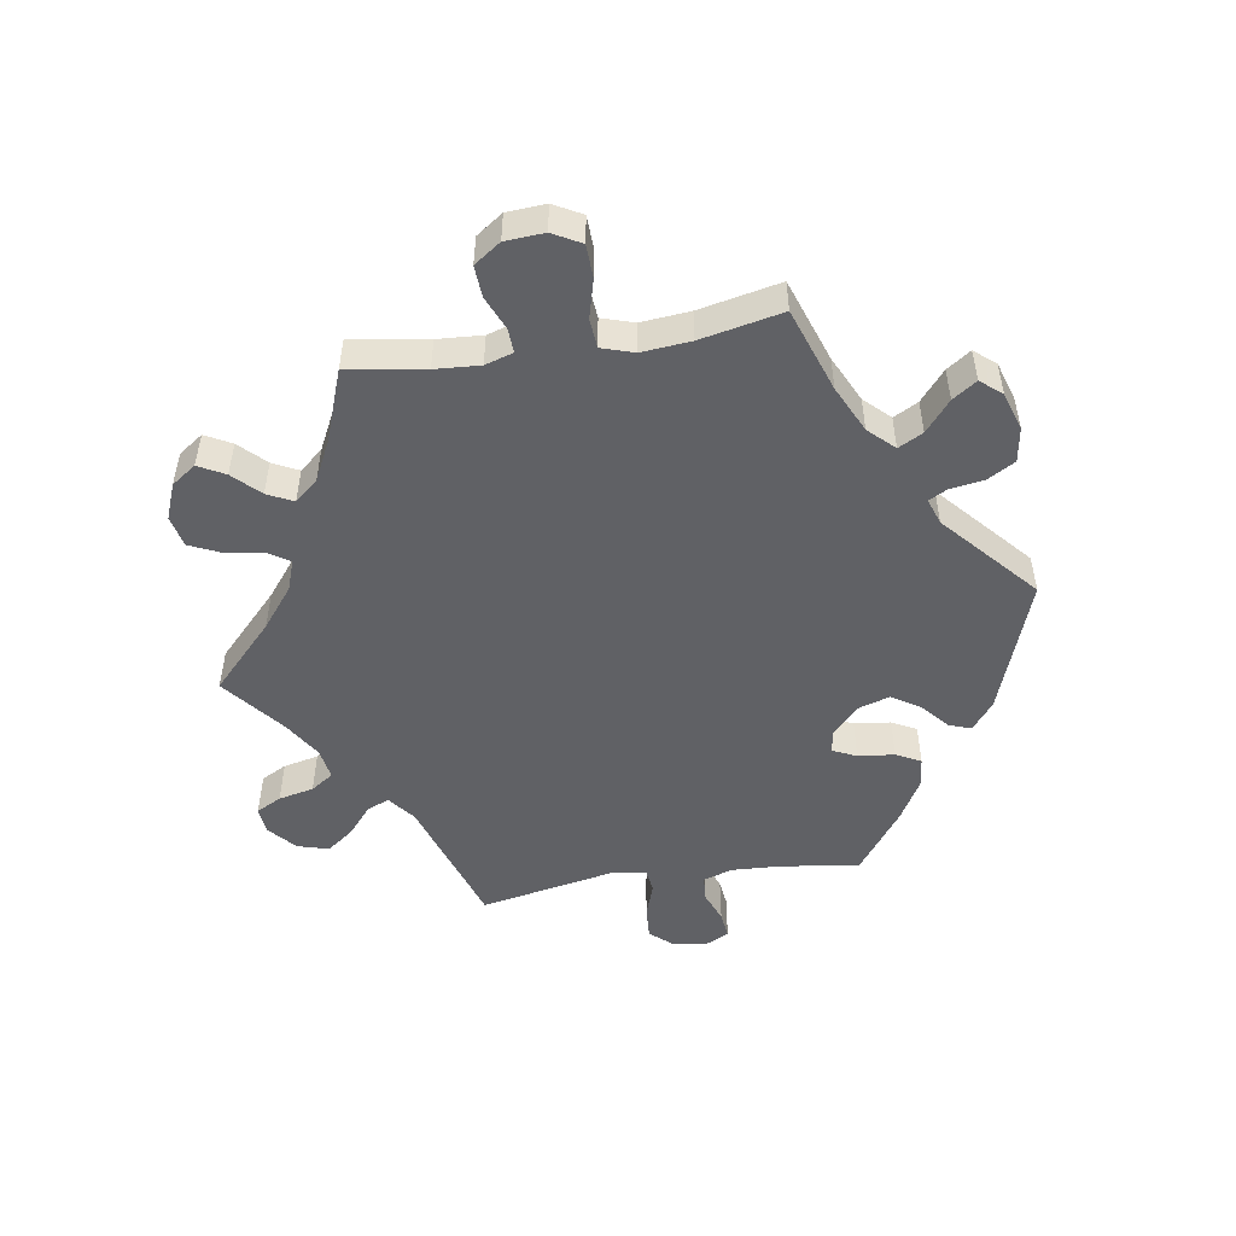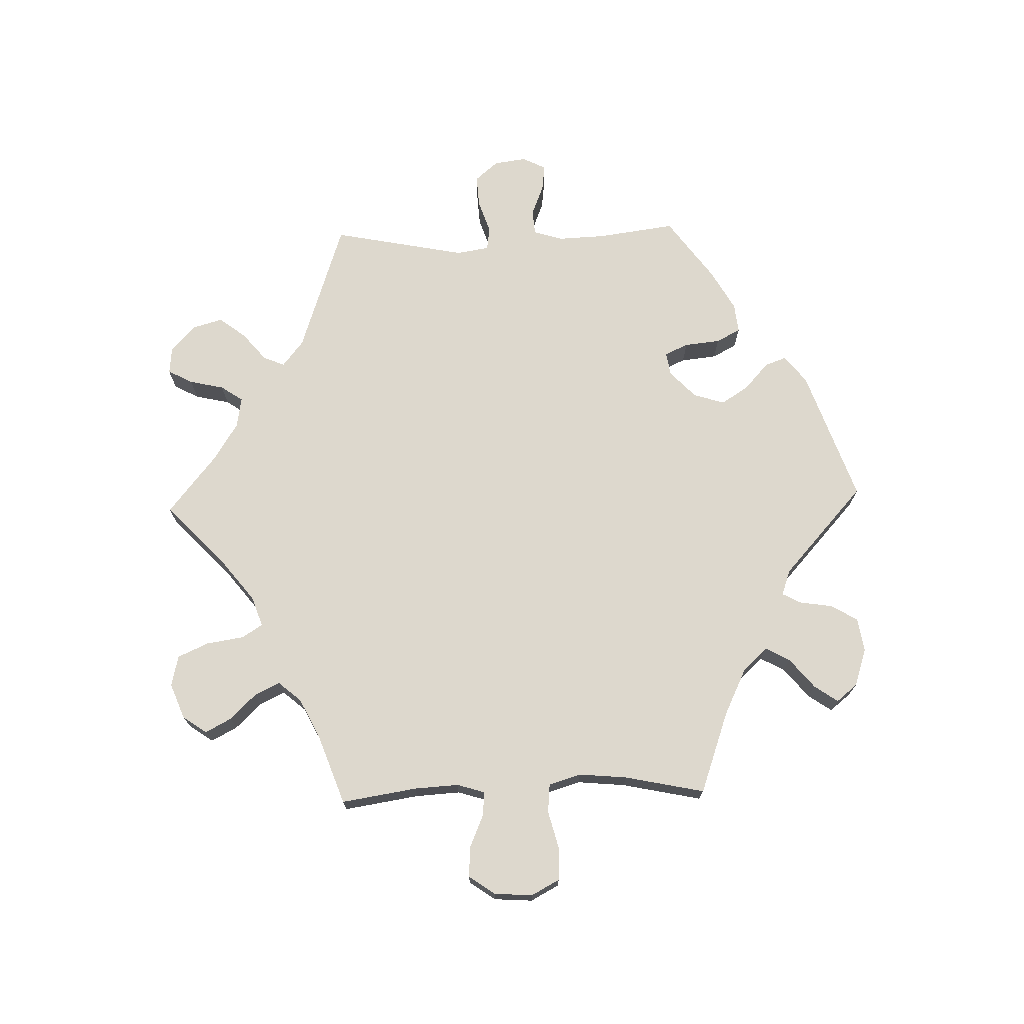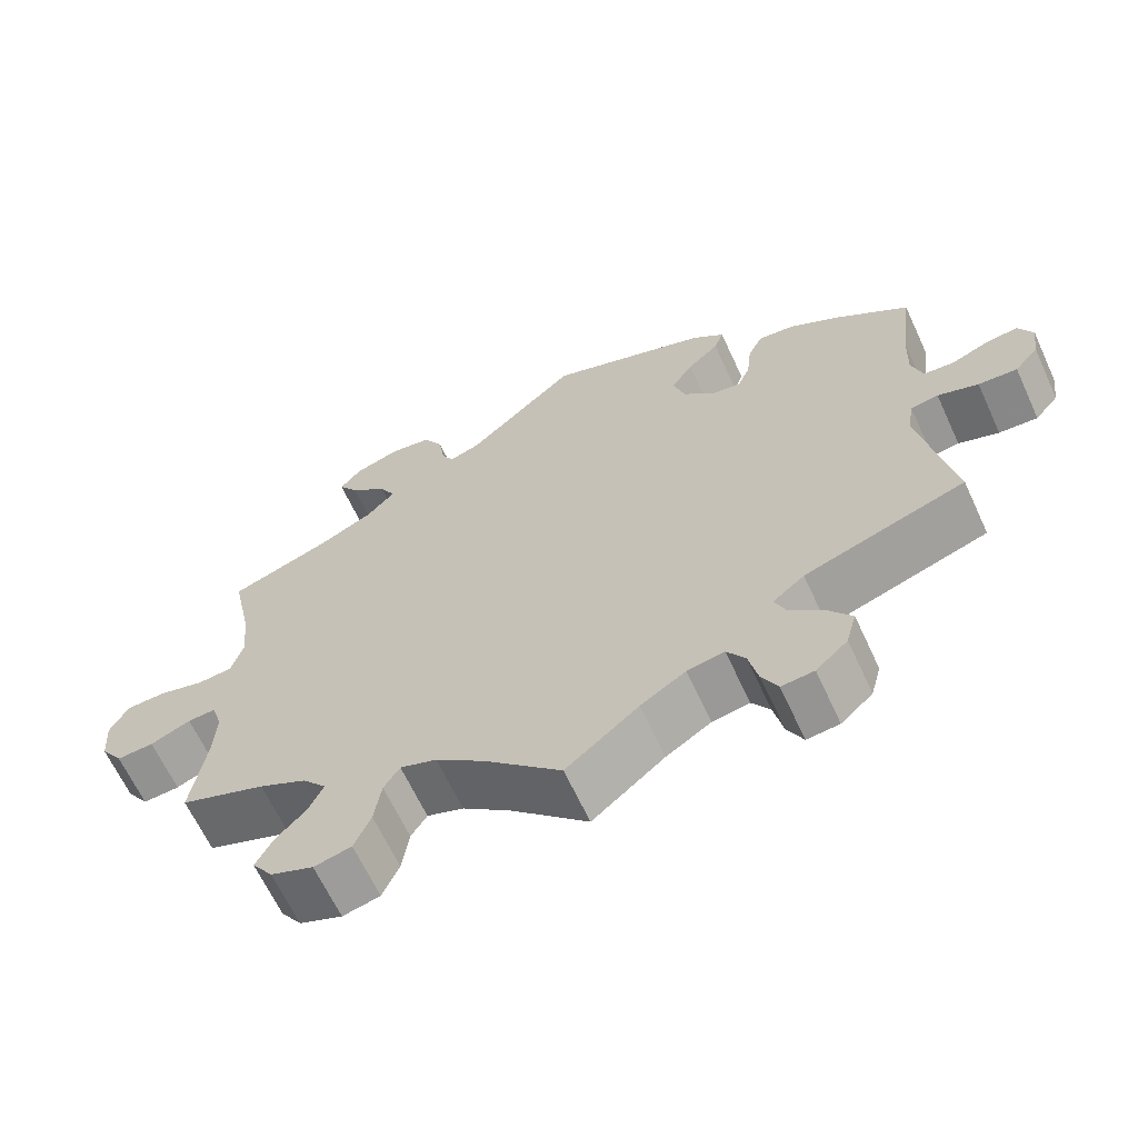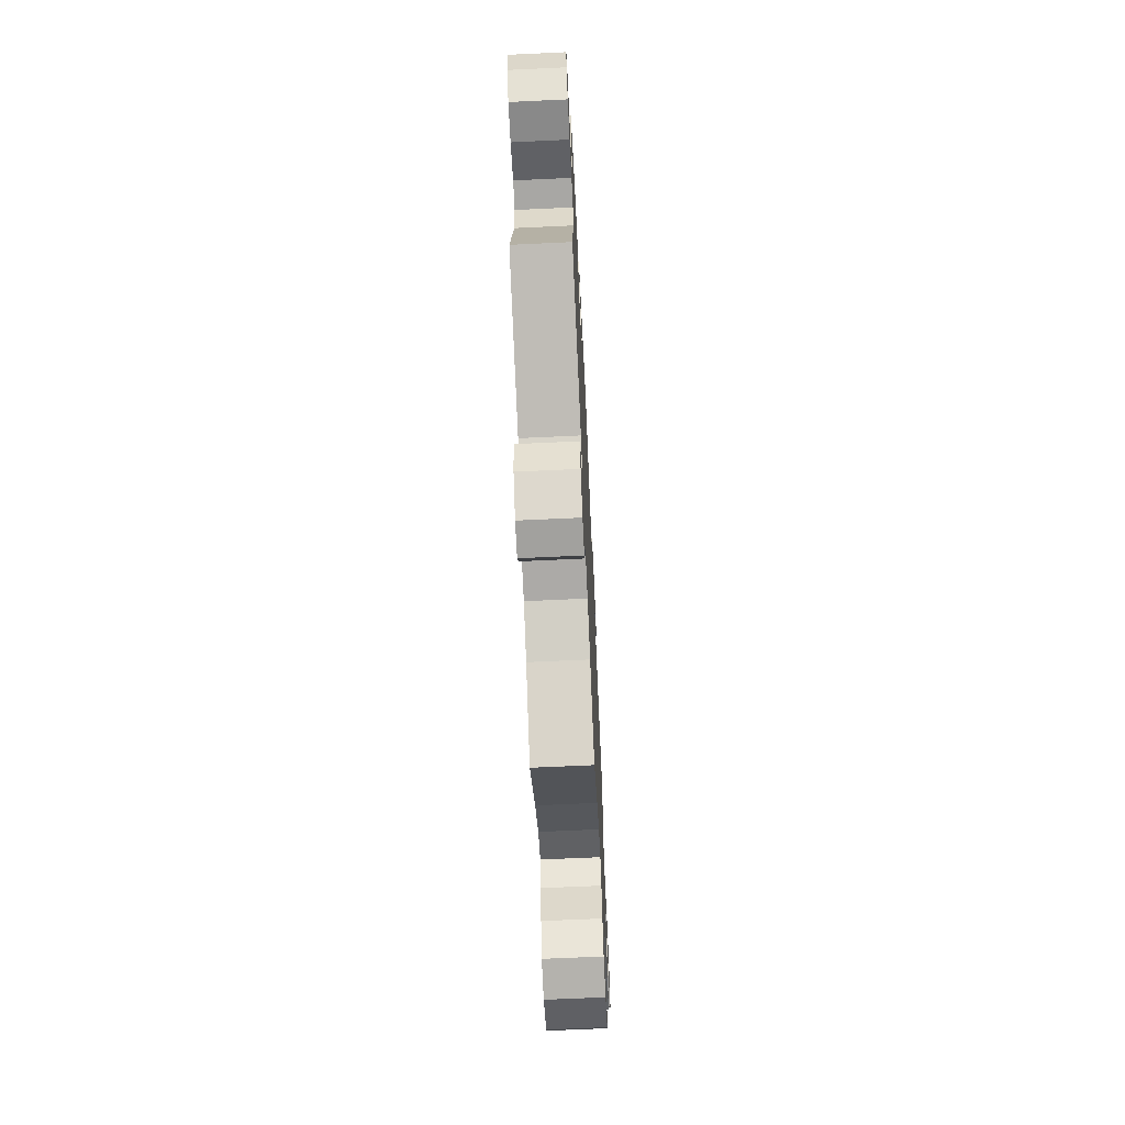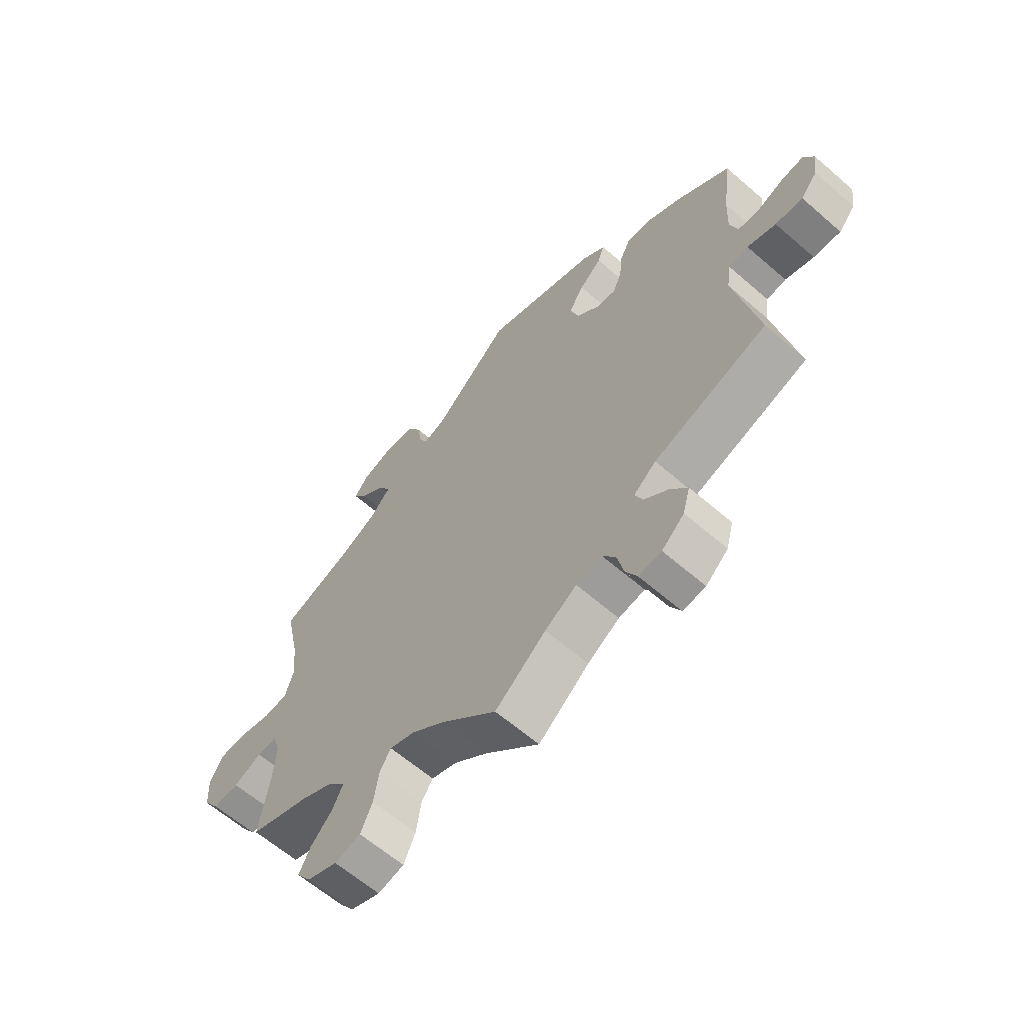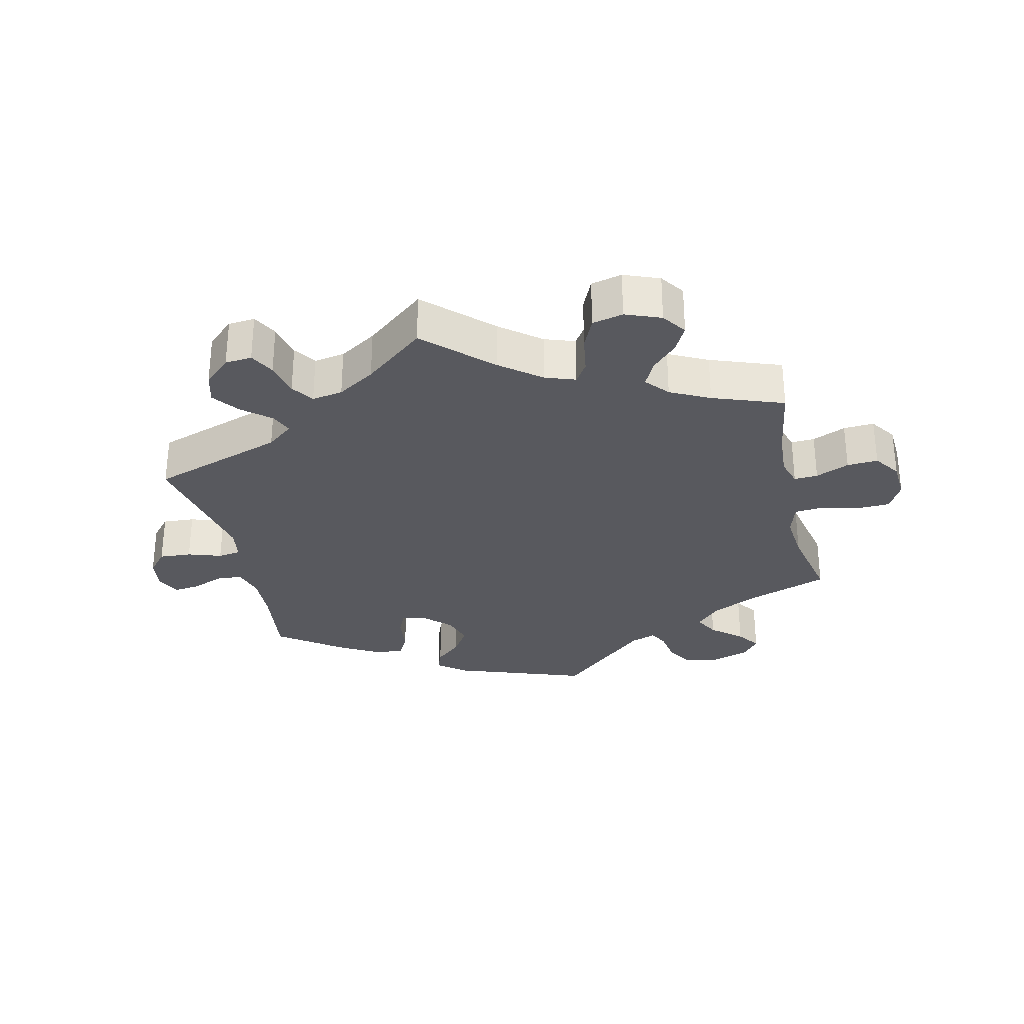
<metadata>
{"format":"obj","ext":"obj","renderer":"f3d","projection":"perspective","resolution":1024,"background":"white","views":[{"elev":-50.2,"azim":-81.3,"up":"+Y"},{"elev":72.1,"azim":-91.7,"up":"+Y"},{"elev":-64.5,"azim":24.8,"up":"+Z"},{"elev":-66.5,"azim":92.7,"up":"+Z"},{"elev":-62.6,"azim":48.7,"up":"+Z"},{"elev":-30.3,"azim":-167.1,"up":"+Y"}]}
</metadata>
<code>
v 0.297 0.07 -0.357
v 0.257 0.07 -0.389
v 0.271 0.07 -0.422
v 0.313 0.07 -0.457
v 0.344 0.07 -0.498
v 0.331 0.07 -0.545
v 0.291 0.07 -0.581
v 0.25 0.07 -0.585
v 0.23 0.07 -0.547
v 0.218 0.07 -0.494
v 0.195 0.07 -0.46
v 0.148 0.07 -0.468
v 0.091 0.07 -0.504
v 0 0.07 -0.578
v -0.097 0.07 -0.486
v -0.158 0.07 -0.438
v -0.204 0.07 -0.422
v -0.224 0.07 -0.453
v -0.233 0.07 -0.511
v -0.254 0.07 -0.558
v -0.301 0.07 -0.569
v -0.355 0.07 -0.548
v -0.381 0.07 -0.511
v -0.36 0.07 -0.471
v -0.322 0.07 -0.432
v -0.303 0.07 -0.393
v -0.333 0.07 -0.358
v -0.393 0.07 -0.328
v -0.501 0.07 -0.289
v -0.483 0.07 -0.173
v -0.479 0.07 -0.105
v -0.492 0.07 -0.063
v -0.528 0.07 -0.065
v -0.579 0.07 -0.087
v -0.626 0.07 -0.09
v -0.654 0.07 -0.05
v -0.658 0.07 0.009
v -0.635 0.07 0.052
v -0.585 0.07 0.054
v -0.527 0.07 0.039
v -0.483 0.07 0.043
v -0.468 0.07 0.092
v -0.475 0.07 0.166
v -0.501 0.07 0.289
v -0.375 0.07 0.334
v -0.305 0.07 0.368
v -0.269 0.07 0.406
v -0.289 0.07 0.443
v -0.335 0.07 0.481
v -0.36 0.07 0.517
v -0.334 0.07 0.549
v -0.276 0.07 0.568
v -0.224 0.07 0.56
v -0.2 0.07 0.519
v -0.192 0.07 0.468
v -0.177 0.07 0.44
v -0.138 0.07 0.454
v -0.001 0.07 0.578
v 0.202 0.07 0.507
v 0.244 0.07 0.474
v 0.232 0.07 0.441
v 0.192 0.07 0.405
v 0.165 0.07 0.363
v 0.18 0.07 0.315
v 0.221 0.07 0.276
v 0.257 0.07 0.27
v 0.273 0.07 0.306
v 0.279 0.07 0.361
v 0.298 0.07 0.398
v 0.343 0.07 0.393
v 0.405 0.07 0.358
v 0.5 0.07 0.289
v 0.484 0.07 0.17
v 0.481 0.07 0.097
v 0.495 0.07 0.052
v 0.533 0.07 0.049
v 0.581 0.07 0.068
v 0.621 0.07 0.073
v 0.639 0.07 0.037
v 0.632 0.07 -0.013
v 0.602 0.07 -0.048
v 0.553 0.07 -0.045
v 0.502 0.07 -0.028
v 0.467 0.07 -0.033
v 0.459 0.07 -0.083
v 0.5 0.07 -0.289
v 0.297 0 -0.357
v 0.257 0 -0.389
v 0.271 0 -0.422
v 0.313 0 -0.457
v 0.344 0 -0.498
v 0.331 0 -0.545
v 0.291 0 -0.581
v 0.25 0 -0.585
v 0.23 0 -0.547
v 0.218 0 -0.494
v 0.195 0 -0.46
v 0.148 0 -0.468
v 0.091 0 -0.504
v 0 0 -0.578
v -0.097 0 -0.486
v -0.158 0 -0.438
v -0.204 0 -0.422
v -0.224 0 -0.453
v -0.233 0 -0.511
v -0.254 0 -0.558
v -0.301 0 -0.569
v -0.355 0 -0.548
v -0.381 0 -0.511
v -0.36 0 -0.471
v -0.322 0 -0.432
v -0.303 0 -0.393
v -0.333 0 -0.358
v -0.393 0 -0.328
v -0.501 0 -0.289
v -0.483 0 -0.173
v -0.479 0 -0.105
v -0.492 0 -0.063
v -0.528 0 -0.065
v -0.579 0 -0.087
v -0.626 0 -0.09
v -0.654 0 -0.05
v -0.658 0 0.009
v -0.635 0 0.052
v -0.585 0 0.054
v -0.527 0 0.039
v -0.483 0 0.043
v -0.468 0 0.092
v -0.475 0 0.166
v -0.501 0 0.289
v -0.375 0 0.334
v -0.305 0 0.368
v -0.269 0 0.406
v -0.289 0 0.443
v -0.335 0 0.481
v -0.36 0 0.517
v -0.334 0 0.549
v -0.276 0 0.568
v -0.224 0 0.56
v -0.2 0 0.519
v -0.192 0 0.468
v -0.177 0 0.44
v -0.138 0 0.454
v -0.001 0 0.578
v 0.202 0 0.507
v 0.244 0 0.474
v 0.232 0 0.441
v 0.192 0 0.405
v 0.165 0 0.363
v 0.18 0 0.315
v 0.221 0 0.276
v 0.257 0 0.27
v 0.273 0 0.306
v 0.279 0 0.361
v 0.298 0 0.398
v 0.343 0 0.393
v 0.405 0 0.358
v 0.5 0 0.289
v 0.484 0 0.17
v 0.481 0 0.097
v 0.495 0 0.052
v 0.533 0 0.049
v 0.581 0 0.068
v 0.621 0 0.073
v 0.639 0 0.037
v 0.632 0 -0.013
v 0.602 0 -0.048
v 0.553 0 -0.045
v 0.502 0 -0.028
v 0.467 0 -0.033
v 0.459 0 -0.083
v 0.5 0 -0.289
f 85 86 1
f 84 85 1 2
f 80 81 82 83
f 78 79 80 83
f 76 77 78 83
f 75 76 83 84
f 74 75 84 2
f 70 71 72 73
f 70 73 74 2
f 67 68 69 70
f 66 67 70 2
f 59 60 61 62
f 57 58 59 62
f 56 57 62 63
f 52 53 54 55
f 52 55 56
f 51 52 56
f 48 49 50 51
f 47 48 51 56
f 46 47 56 63
f 43 44 45
f 42 43 45 46
f 41 42 46 63
f 37 38 39 40
f 37 40 41
f 36 37 41
f 33 34 35 36
f 32 33 36 41
f 31 32 41 63
f 28 29 30
f 27 28 30 31
f 26 27 31 63
f 22 23 24 25
f 18 19 20 21
f 17 18 21 22
f 13 14 15
f 12 13 15 16
f 11 12 16 17
f 7 8 9 10
f 7 10 11
f 6 7 11
f 3 4 5 6
f 3 6 11
f 2 3 11 17
f 65 66 2 17
f 64 65 17 22
f 26 63 64
f 22 25 26 64
f 87 172 171
f 88 87 171 170
f 169 168 167 166
f 169 166 165 164
f 169 164 163 162
f 170 169 162 161
f 88 170 161 160
f 159 158 157 156
f 88 160 159 156
f 156 155 154 153
f 88 156 153 152
f 148 147 146 145
f 148 145 144 143
f 149 148 143 142
f 141 140 139 138
f 142 141 138
f 142 138 137
f 137 136 135 134
f 142 137 134 133
f 149 142 133 132
f 131 130 129
f 132 131 129 128
f 149 132 128 127
f 126 125 124 123
f 127 126 123
f 127 123 122
f 122 121 120 119
f 127 122 119 118
f 149 127 118 117
f 116 115 114
f 117 116 114 113
f 149 117 113 112
f 111 110 109 108
f 107 106 105 104
f 108 107 104 103
f 101 100 99
f 102 101 99 98
f 103 102 98 97
f 96 95 94 93
f 97 96 93
f 97 93 92
f 92 91 90 89
f 97 92 89
f 103 97 89 88
f 103 88 152 151
f 108 103 151 150
f 150 149 112
f 150 112 111 108
f 1 87 88 2
f 2 88 89 3
f 3 89 90 4
f 4 90 91 5
f 5 91 92 6
f 6 92 93 7
f 7 93 94 8
f 8 94 95 9
f 9 95 96 10
f 10 96 97 11
f 11 97 98 12
f 12 98 99 13
f 13 99 100 14
f 14 100 101 15
f 15 101 102 16
f 16 102 103 17
f 17 103 104 18
f 18 104 105 19
f 19 105 106 20
f 20 106 107 21
f 21 107 108 22
f 22 108 109 23
f 23 109 110 24
f 24 110 111 25
f 25 111 112 26
f 26 112 113 27
f 27 113 114 28
f 28 114 115 29
f 29 115 116 30
f 30 116 117 31
f 31 117 118 32
f 32 118 119 33
f 33 119 120 34
f 34 120 121 35
f 35 121 122 36
f 36 122 123 37
f 37 123 124 38
f 38 124 125 39
f 39 125 126 40
f 40 126 127 41
f 41 127 128 42
f 42 128 129 43
f 43 129 130 44
f 44 130 131 45
f 45 131 132 46
f 46 132 133 47
f 47 133 134 48
f 48 134 135 49
f 49 135 136 50
f 50 136 137 51
f 51 137 138 52
f 52 138 139 53
f 53 139 140 54
f 54 140 141 55
f 55 141 142 56
f 56 142 143 57
f 57 143 144 58
f 58 144 145 59
f 59 145 146 60
f 60 146 147 61
f 61 147 148 62
f 62 148 149 63
f 63 149 150 64
f 64 150 151 65
f 65 151 152 66
f 66 152 153 67
f 67 153 154 68
f 68 154 155 69
f 69 155 156 70
f 70 156 157 71
f 71 157 158 72
f 72 158 159 73
f 73 159 160 74
f 74 160 161 75
f 75 161 162 76
f 76 162 163 77
f 77 163 164 78
f 78 164 165 79
f 79 165 166 80
f 80 166 167 81
f 81 167 168 82
f 82 168 169 83
f 83 169 170 84
f 84 170 171 85
f 85 171 172 86
f 86 172 87 1

</code>
